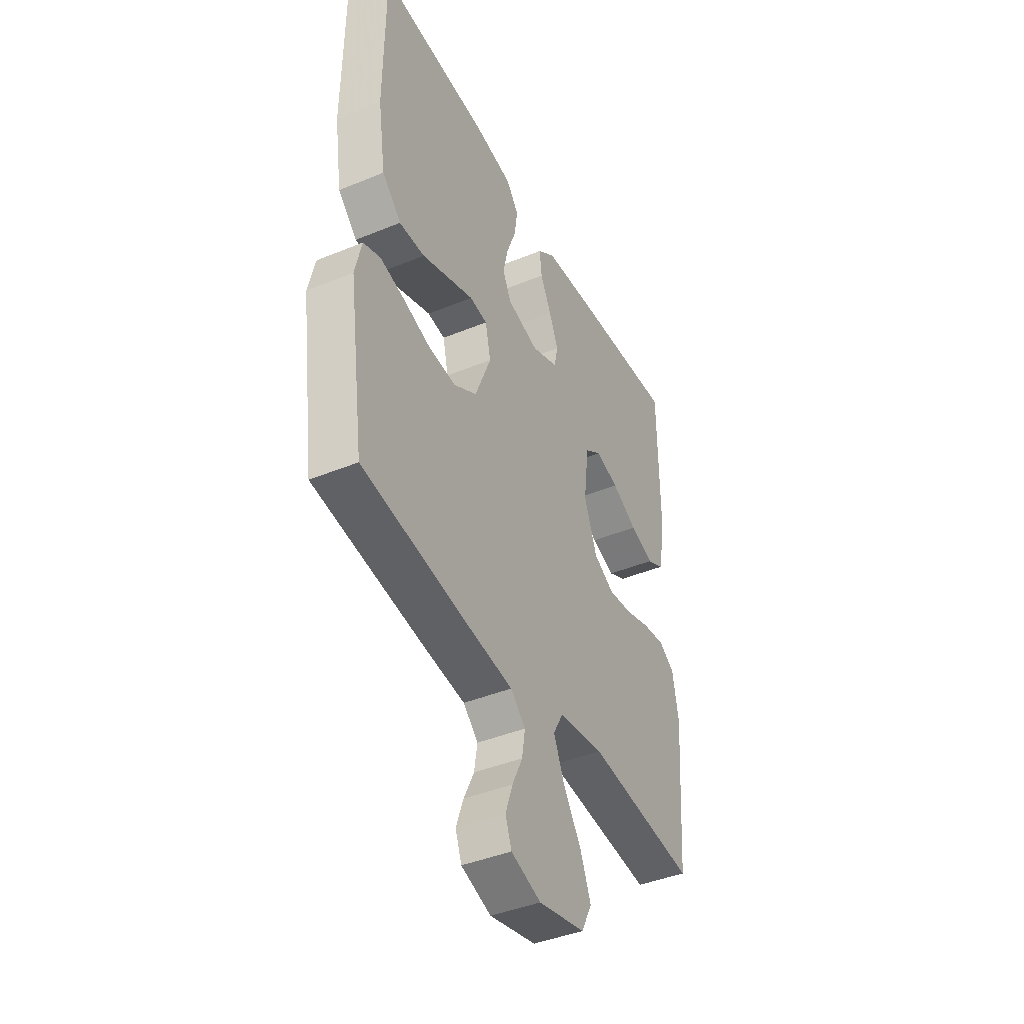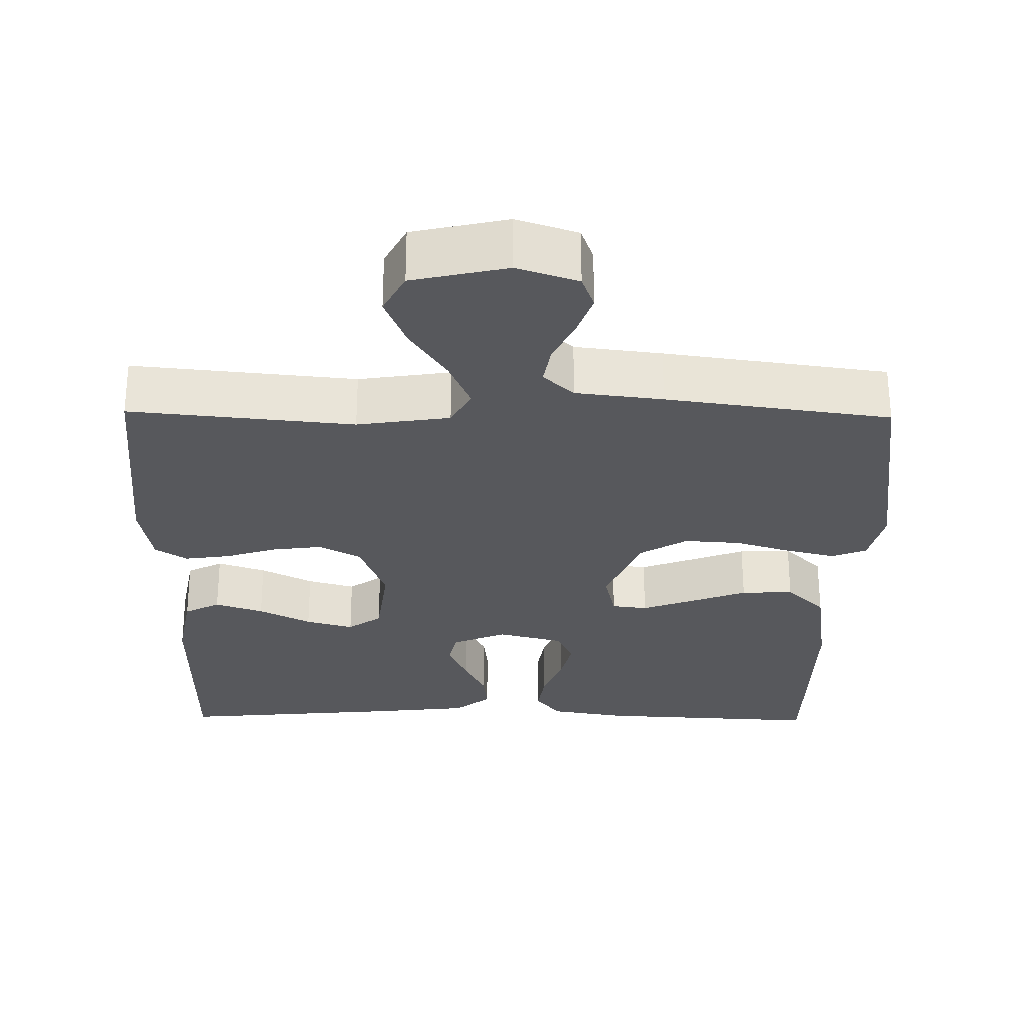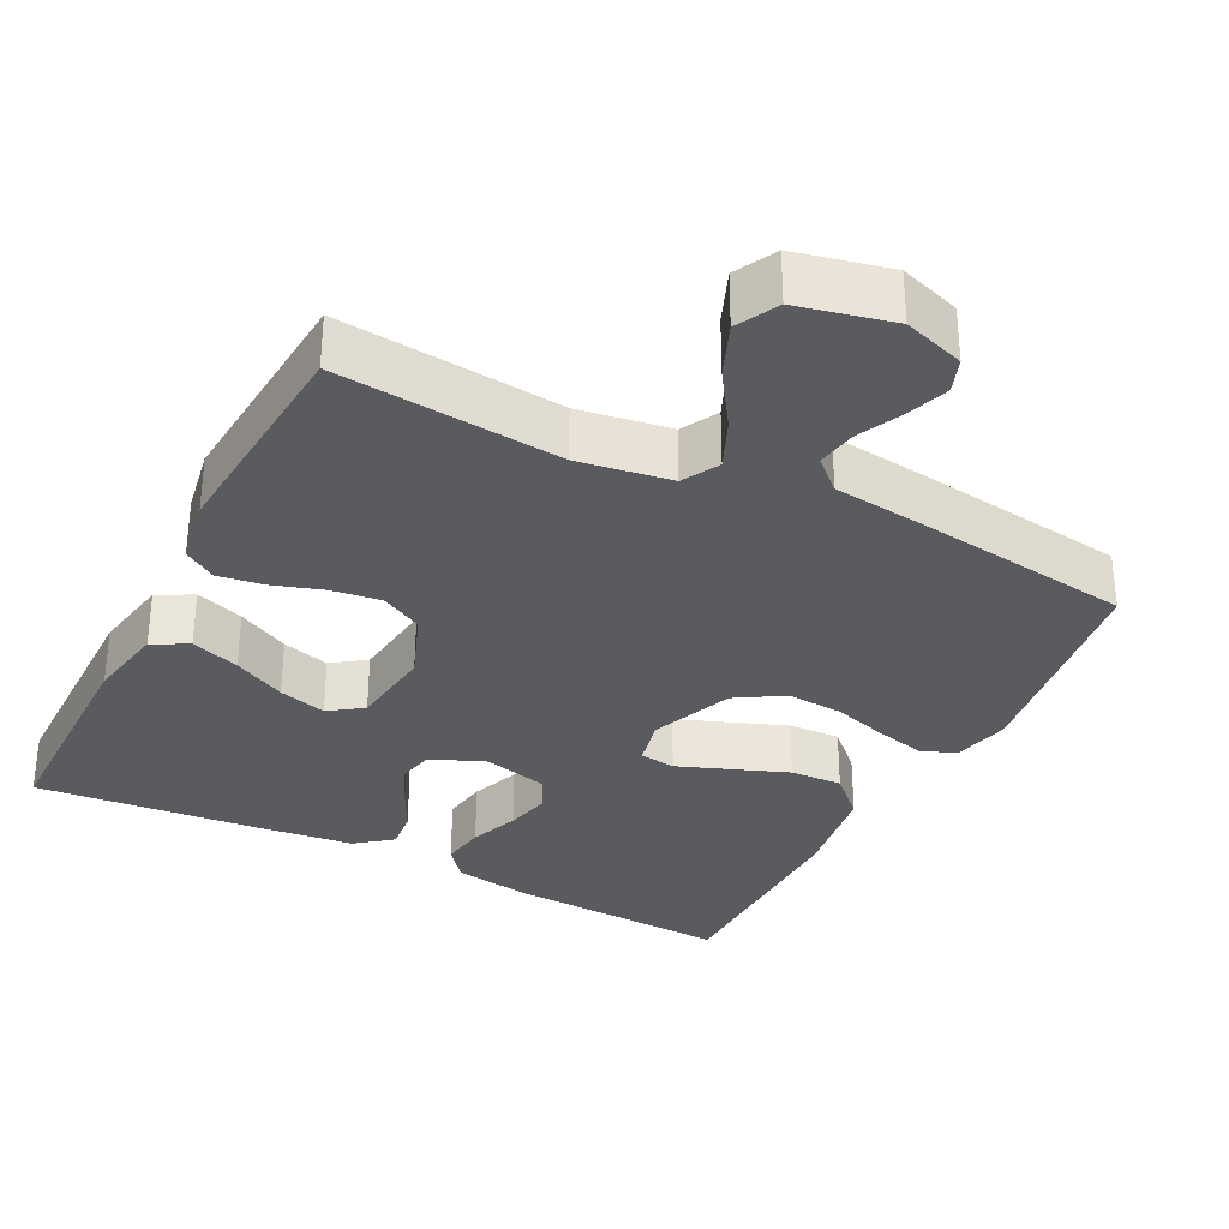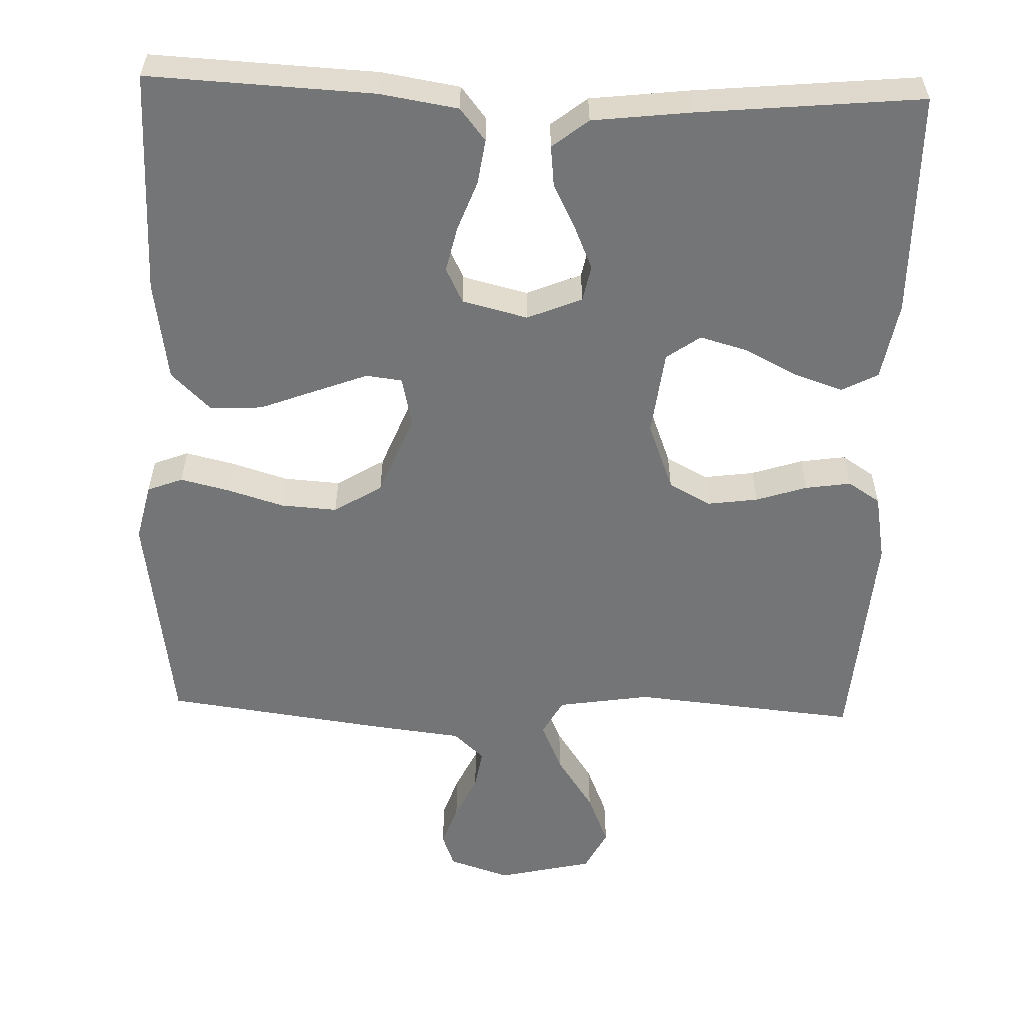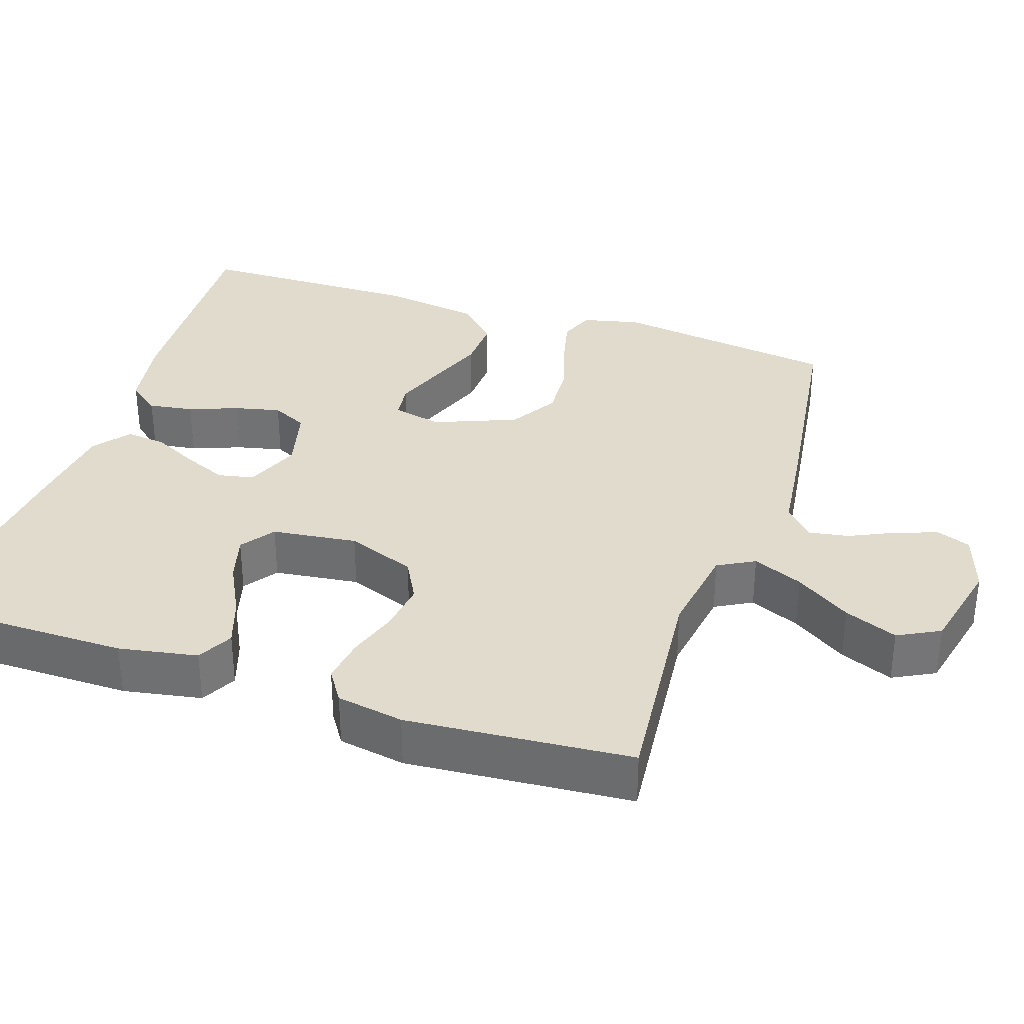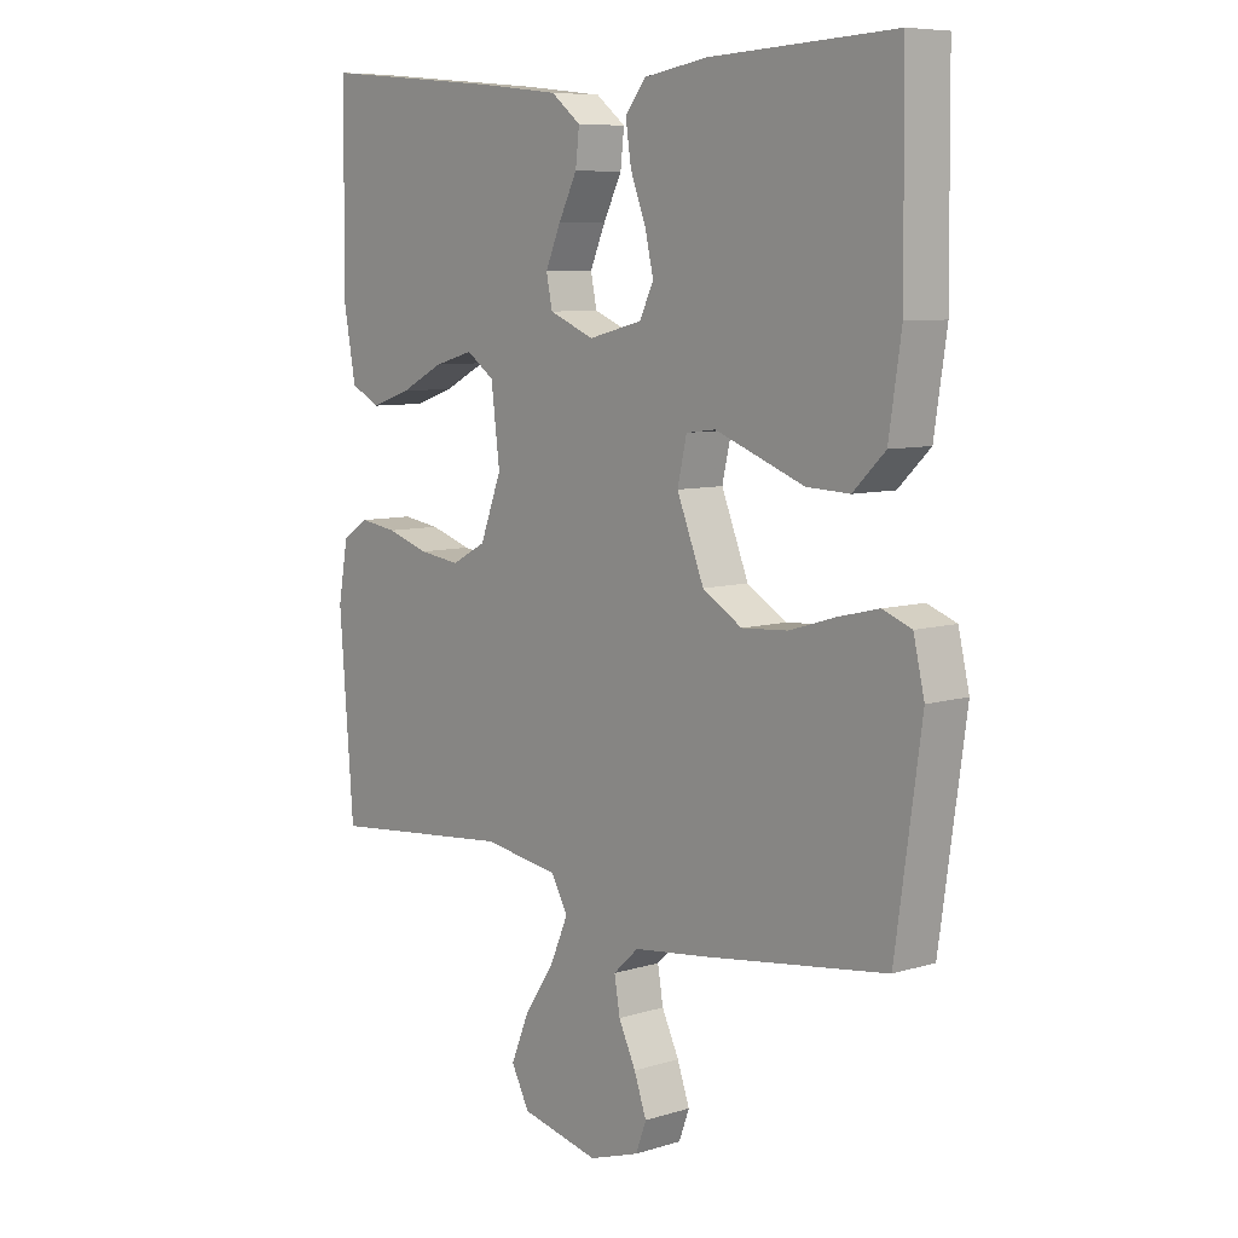
<metadata>
{"format":"obj","ext":"obj","renderer":"f3d","projection":"perspective","resolution":1024,"background":"white","views":[{"elev":-42.2,"azim":-63.8,"up":"+Z"},{"elev":-28.4,"azim":179.1,"up":"+Y"},{"elev":-32.5,"azim":153.0,"up":"+Y"},{"elev":-56.5,"azim":-1.8,"up":"+Y"},{"elev":33.9,"azim":108.4,"up":"+Y"},{"elev":7.8,"azim":-130.8,"up":"+Z"}]}
</metadata>
<code>
v 0.5 0.07 -0.5
v 0.2 0.07 -0.471
v 0.076 0.07 -0.49
v 0.049 0.07 -0.539
v 0.078 0.07 -0.606
v 0.127 0.07 -0.68
v 0.156 0.07 -0.751
v 0.127 0.07 -0.807
v 0 0.07 -0.836
v -0.082 0.07 -0.809
v -0.099 0.07 -0.763
v -0.079 0.07 -0.706
v -0.051 0.07 -0.647
v -0.042 0.07 -0.593
v -0.083 0.07 -0.555
v -0.2 0.07 -0.541
v -0.5 0.07 -0.5
v -0.542 0.07 -0.2
v -0.524 0.07 -0.123
v -0.477 0.07 -0.105
v -0.411 0.07 -0.121
v -0.336 0.07 -0.144
v -0.261 0.07 -0.149
v -0.197 0.07 -0.11
v -0.153 0.07 0
v -0.168 0.07 0.066
v -0.216 0.07 0.072
v -0.285 0.07 0.046
v -0.361 0.07 0.017
v -0.431 0.07 0.014
v -0.483 0.07 0.065
v -0.503 0.07 0.2
v -0.5 0.07 0.5
v -0.2 0.07 0.485
v -0.096 0.07 0.468
v -0.062 0.07 0.425
v -0.071 0.07 0.365
v -0.096 0.07 0.299
v -0.11 0.07 0.238
v -0.087 0.07 0.191
v 0 0.07 0.169
v 0.073 0.07 0.199
v 0.083 0.07 0.247
v 0.058 0.07 0.305
v 0.028 0.07 0.365
v 0.022 0.07 0.419
v 0.07 0.07 0.457
v 0.2 0.07 0.472
v 0.5 0.07 0.5
v 0.502 0.07 0.2
v 0.483 0.07 0.095
v 0.435 0.07 0.07
v 0.37 0.07 0.092
v 0.3 0.07 0.128
v 0.236 0.07 0.146
v 0.191 0.07 0.114
v 0.177 0.07 0
v 0.212 0.07 -0.092
v 0.268 0.07 -0.122
v 0.335 0.07 -0.113
v 0.403 0.07 -0.091
v 0.464 0.07 -0.082
v 0.507 0.07 -0.11
v 0.523 0.07 -0.2
v 0.5 0 -0.5
v 0.2 0 -0.471
v 0.076 0 -0.49
v 0.049 0 -0.539
v 0.078 0 -0.606
v 0.127 0 -0.68
v 0.156 0 -0.751
v 0.127 0 -0.807
v 0 0 -0.836
v -0.082 0 -0.809
v -0.099 0 -0.763
v -0.079 0 -0.706
v -0.051 0 -0.647
v -0.042 0 -0.593
v -0.083 0 -0.555
v -0.2 0 -0.541
v -0.5 0 -0.5
v -0.542 0 -0.2
v -0.524 0 -0.123
v -0.477 0 -0.105
v -0.411 0 -0.121
v -0.336 0 -0.144
v -0.261 0 -0.149
v -0.197 0 -0.11
v -0.153 0 0
v -0.168 0 0.066
v -0.216 0 0.072
v -0.285 0 0.046
v -0.361 0 0.017
v -0.431 0 0.014
v -0.483 0 0.065
v -0.503 0 0.2
v -0.5 0 0.5
v -0.2 0 0.485
v -0.096 0 0.468
v -0.062 0 0.425
v -0.071 0 0.365
v -0.096 0 0.299
v -0.11 0 0.238
v -0.087 0 0.191
v 0 0 0.169
v 0.073 0 0.199
v 0.083 0 0.247
v 0.058 0 0.305
v 0.028 0 0.365
v 0.022 0 0.419
v 0.07 0 0.457
v 0.2 0 0.472
v 0.5 0 0.5
v 0.502 0 0.2
v 0.483 0 0.095
v 0.435 0 0.07
v 0.37 0 0.092
v 0.3 0 0.128
v 0.236 0 0.146
v 0.191 0 0.114
v 0.177 0 0
v 0.212 0 -0.092
v 0.268 0 -0.122
v 0.335 0 -0.113
v 0.403 0 -0.091
v 0.464 0 -0.082
v 0.507 0 -0.11
v 0.523 0 -0.2
f 64 1 2
f 63 64 2
f 62 63 2
f 61 62 2
f 60 61 2
f 59 60 2 3
f 58 59 3 4
f 57 58 4
f 56 57 4
f 52 53 54
f 51 52 54
f 50 51 54
f 49 50 54
f 48 49 54
f 47 48 54
f 46 47 54
f 45 46 54
f 44 45 54
f 43 44 54 55
f 42 43 55 56
f 36 37 38
f 35 36 38
f 34 35 38
f 33 34 38
f 32 33 38
f 31 32 38
f 30 31 38
f 29 30 38
f 28 29 38
f 27 28 38 39
f 26 27 39 40
f 20 21 22
f 19 20 22
f 18 19 22
f 17 18 22
f 16 17 22
f 15 16 22
f 14 15 22 23
f 11 12 13
f 10 11 13
f 9 10 13
f 8 9 13
f 7 8 13
f 6 7 13
f 5 6 13
f 4 5 13 14
f 56 4 14
f 42 56 14
f 41 42 14
f 25 26 40 41
f 14 23 24
f 14 24 25 41
f 66 65 128
f 66 128 127
f 66 127 126
f 66 126 125
f 66 125 124
f 67 66 124 123
f 68 67 123 122
f 68 122 121
f 68 121 120
f 118 117 116
f 118 116 115
f 118 115 114
f 118 114 113
f 118 113 112
f 118 112 111
f 118 111 110
f 118 110 109
f 118 109 108
f 119 118 108 107
f 120 119 107 106
f 102 101 100
f 102 100 99
f 102 99 98
f 102 98 97
f 102 97 96
f 102 96 95
f 102 95 94
f 102 94 93
f 102 93 92
f 103 102 92 91
f 104 103 91 90
f 86 85 84
f 86 84 83
f 86 83 82
f 86 82 81
f 86 81 80
f 86 80 79
f 87 86 79 78
f 77 76 75
f 77 75 74
f 77 74 73
f 77 73 72
f 77 72 71
f 77 71 70
f 77 70 69
f 78 77 69 68
f 78 68 120
f 78 120 106
f 78 106 105
f 105 104 90 89
f 88 87 78
f 105 89 88 78
f 1 65 66 2
f 2 66 67 3
f 3 67 68 4
f 4 68 69 5
f 5 69 70 6
f 6 70 71 7
f 7 71 72 8
f 8 72 73 9
f 9 73 74 10
f 10 74 75 11
f 11 75 76 12
f 12 76 77 13
f 13 77 78 14
f 14 78 79 15
f 15 79 80 16
f 16 80 81 17
f 17 81 82 18
f 18 82 83 19
f 19 83 84 20
f 20 84 85 21
f 21 85 86 22
f 22 86 87 23
f 23 87 88 24
f 24 88 89 25
f 25 89 90 26
f 26 90 91 27
f 27 91 92 28
f 28 92 93 29
f 29 93 94 30
f 30 94 95 31
f 31 95 96 32
f 32 96 97 33
f 33 97 98 34
f 34 98 99 35
f 35 99 100 36
f 36 100 101 37
f 37 101 102 38
f 38 102 103 39
f 39 103 104 40
f 40 104 105 41
f 41 105 106 42
f 42 106 107 43
f 43 107 108 44
f 44 108 109 45
f 45 109 110 46
f 46 110 111 47
f 47 111 112 48
f 48 112 113 49
f 49 113 114 50
f 50 114 115 51
f 51 115 116 52
f 52 116 117 53
f 53 117 118 54
f 54 118 119 55
f 55 119 120 56
f 56 120 121 57
f 57 121 122 58
f 58 122 123 59
f 59 123 124 60
f 60 124 125 61
f 61 125 126 62
f 62 126 127 63
f 63 127 128 64
f 64 128 65 1

</code>
